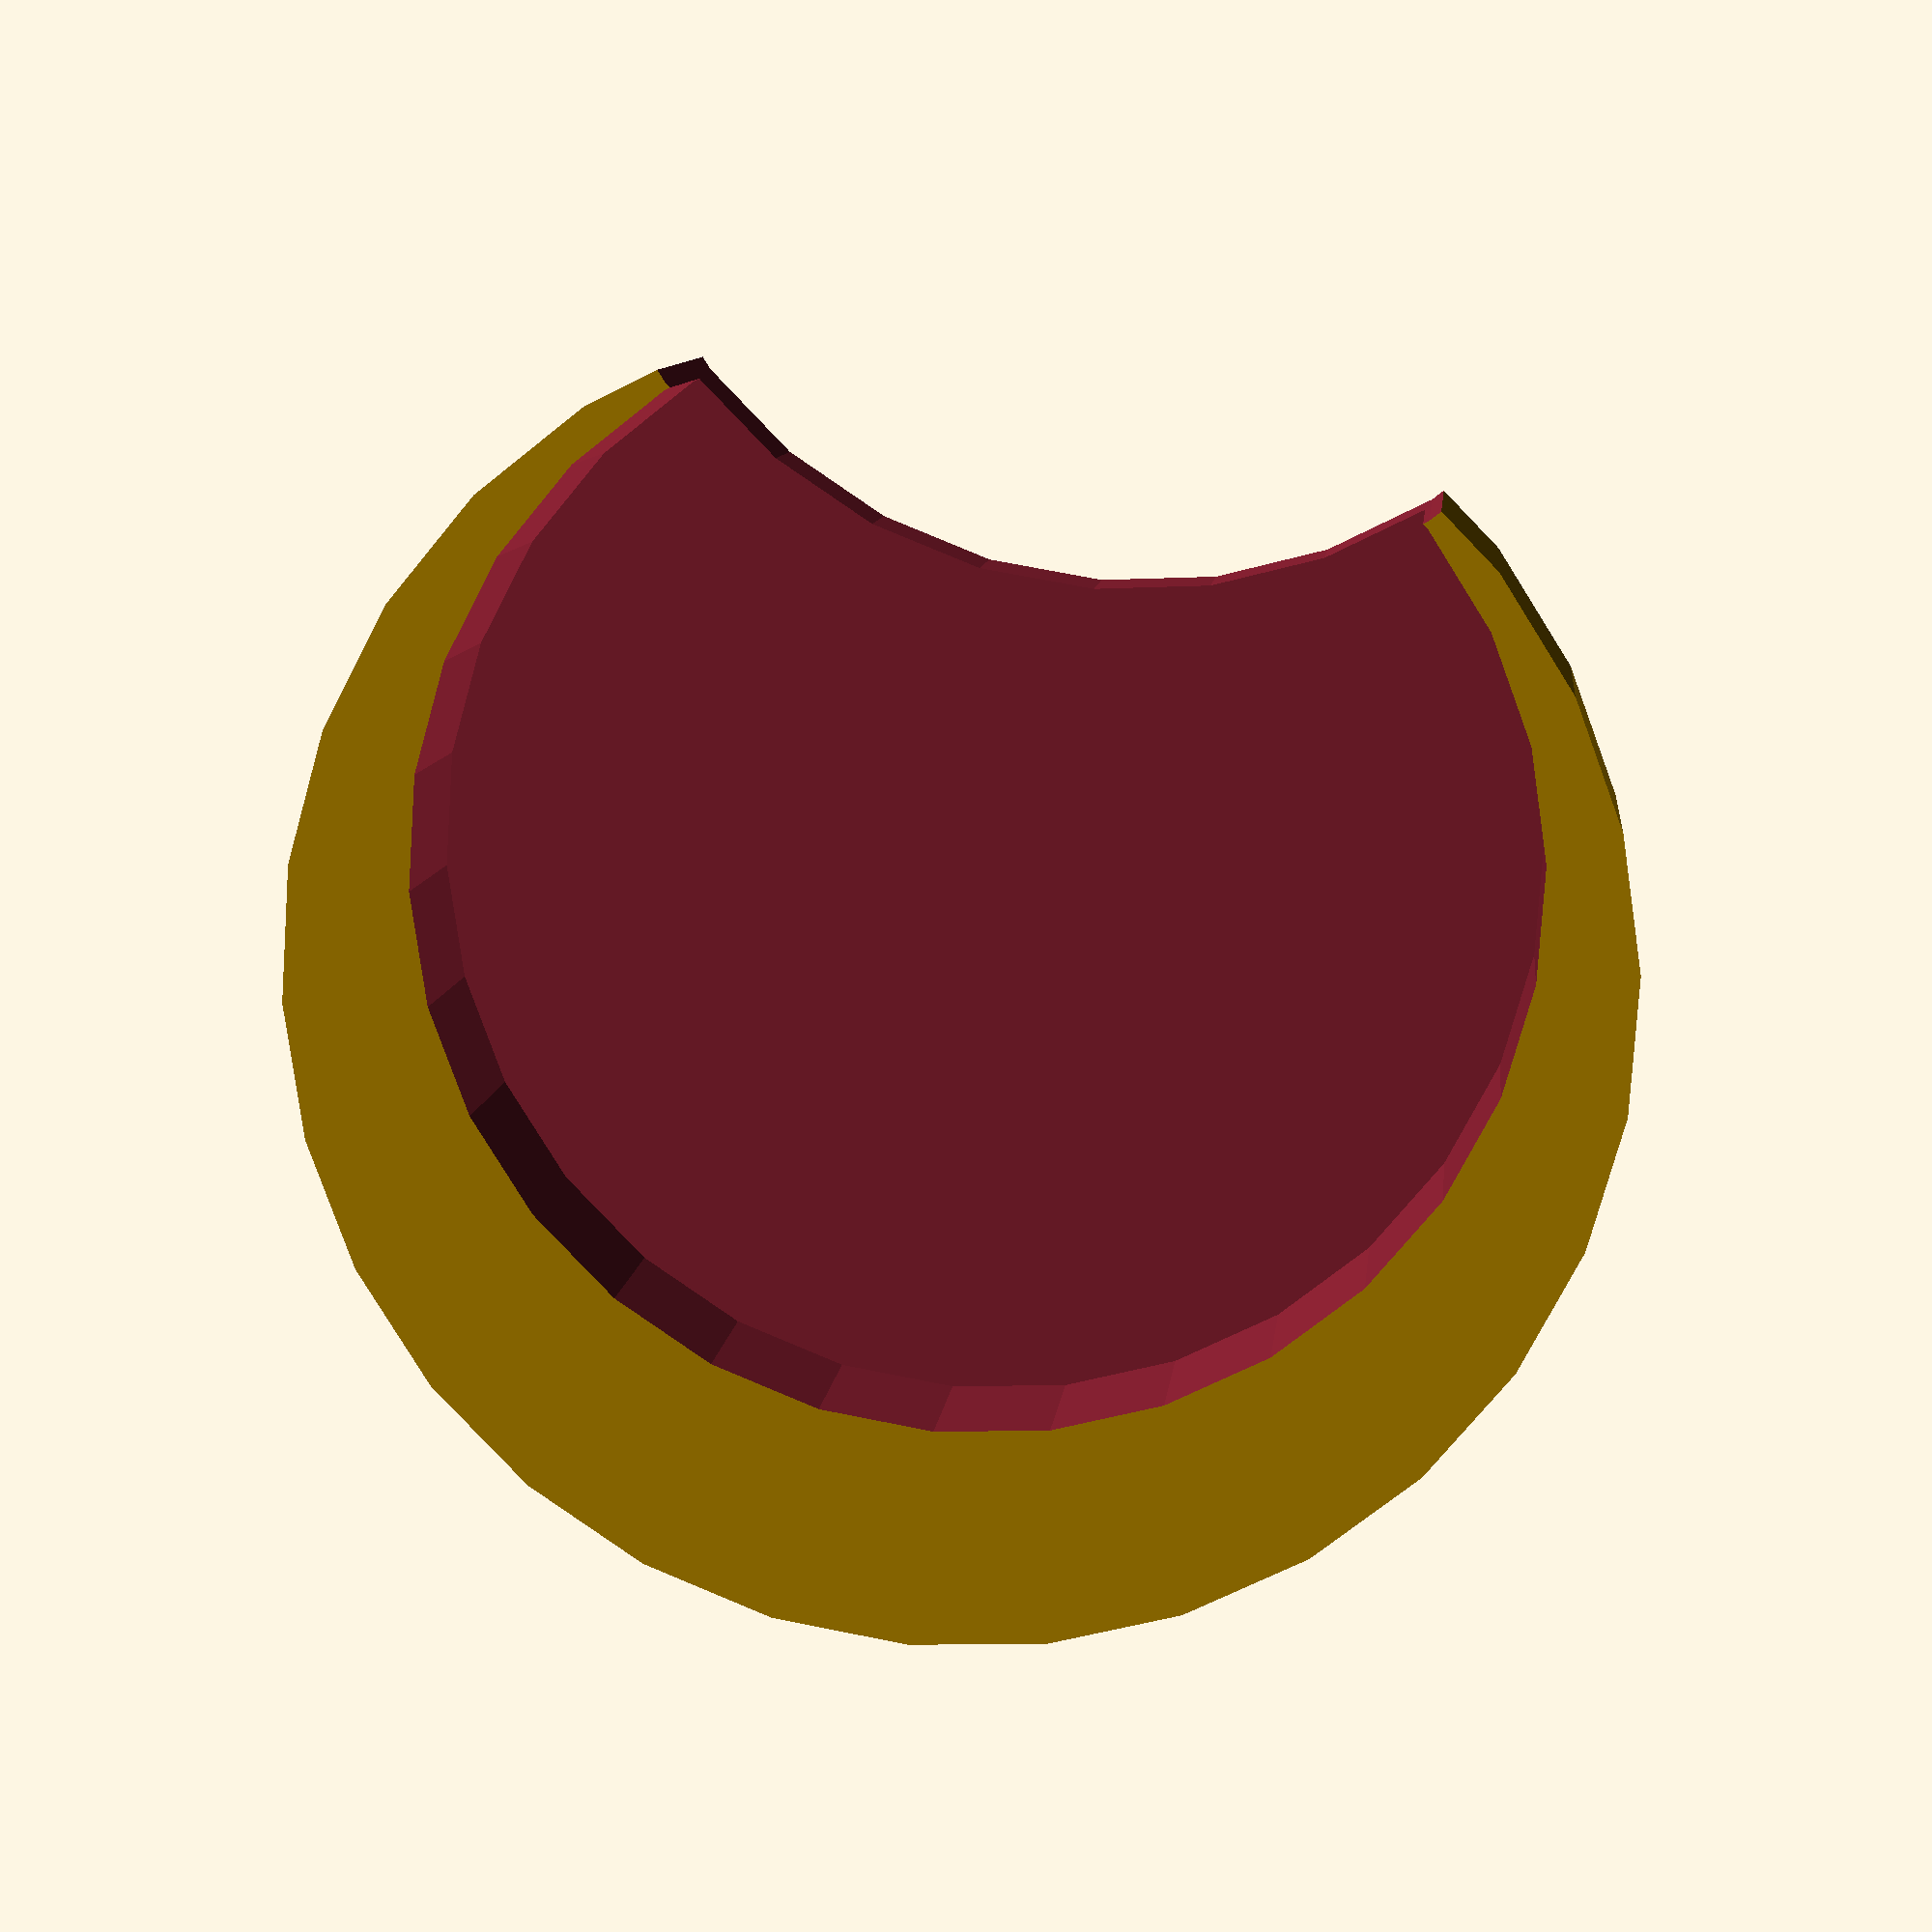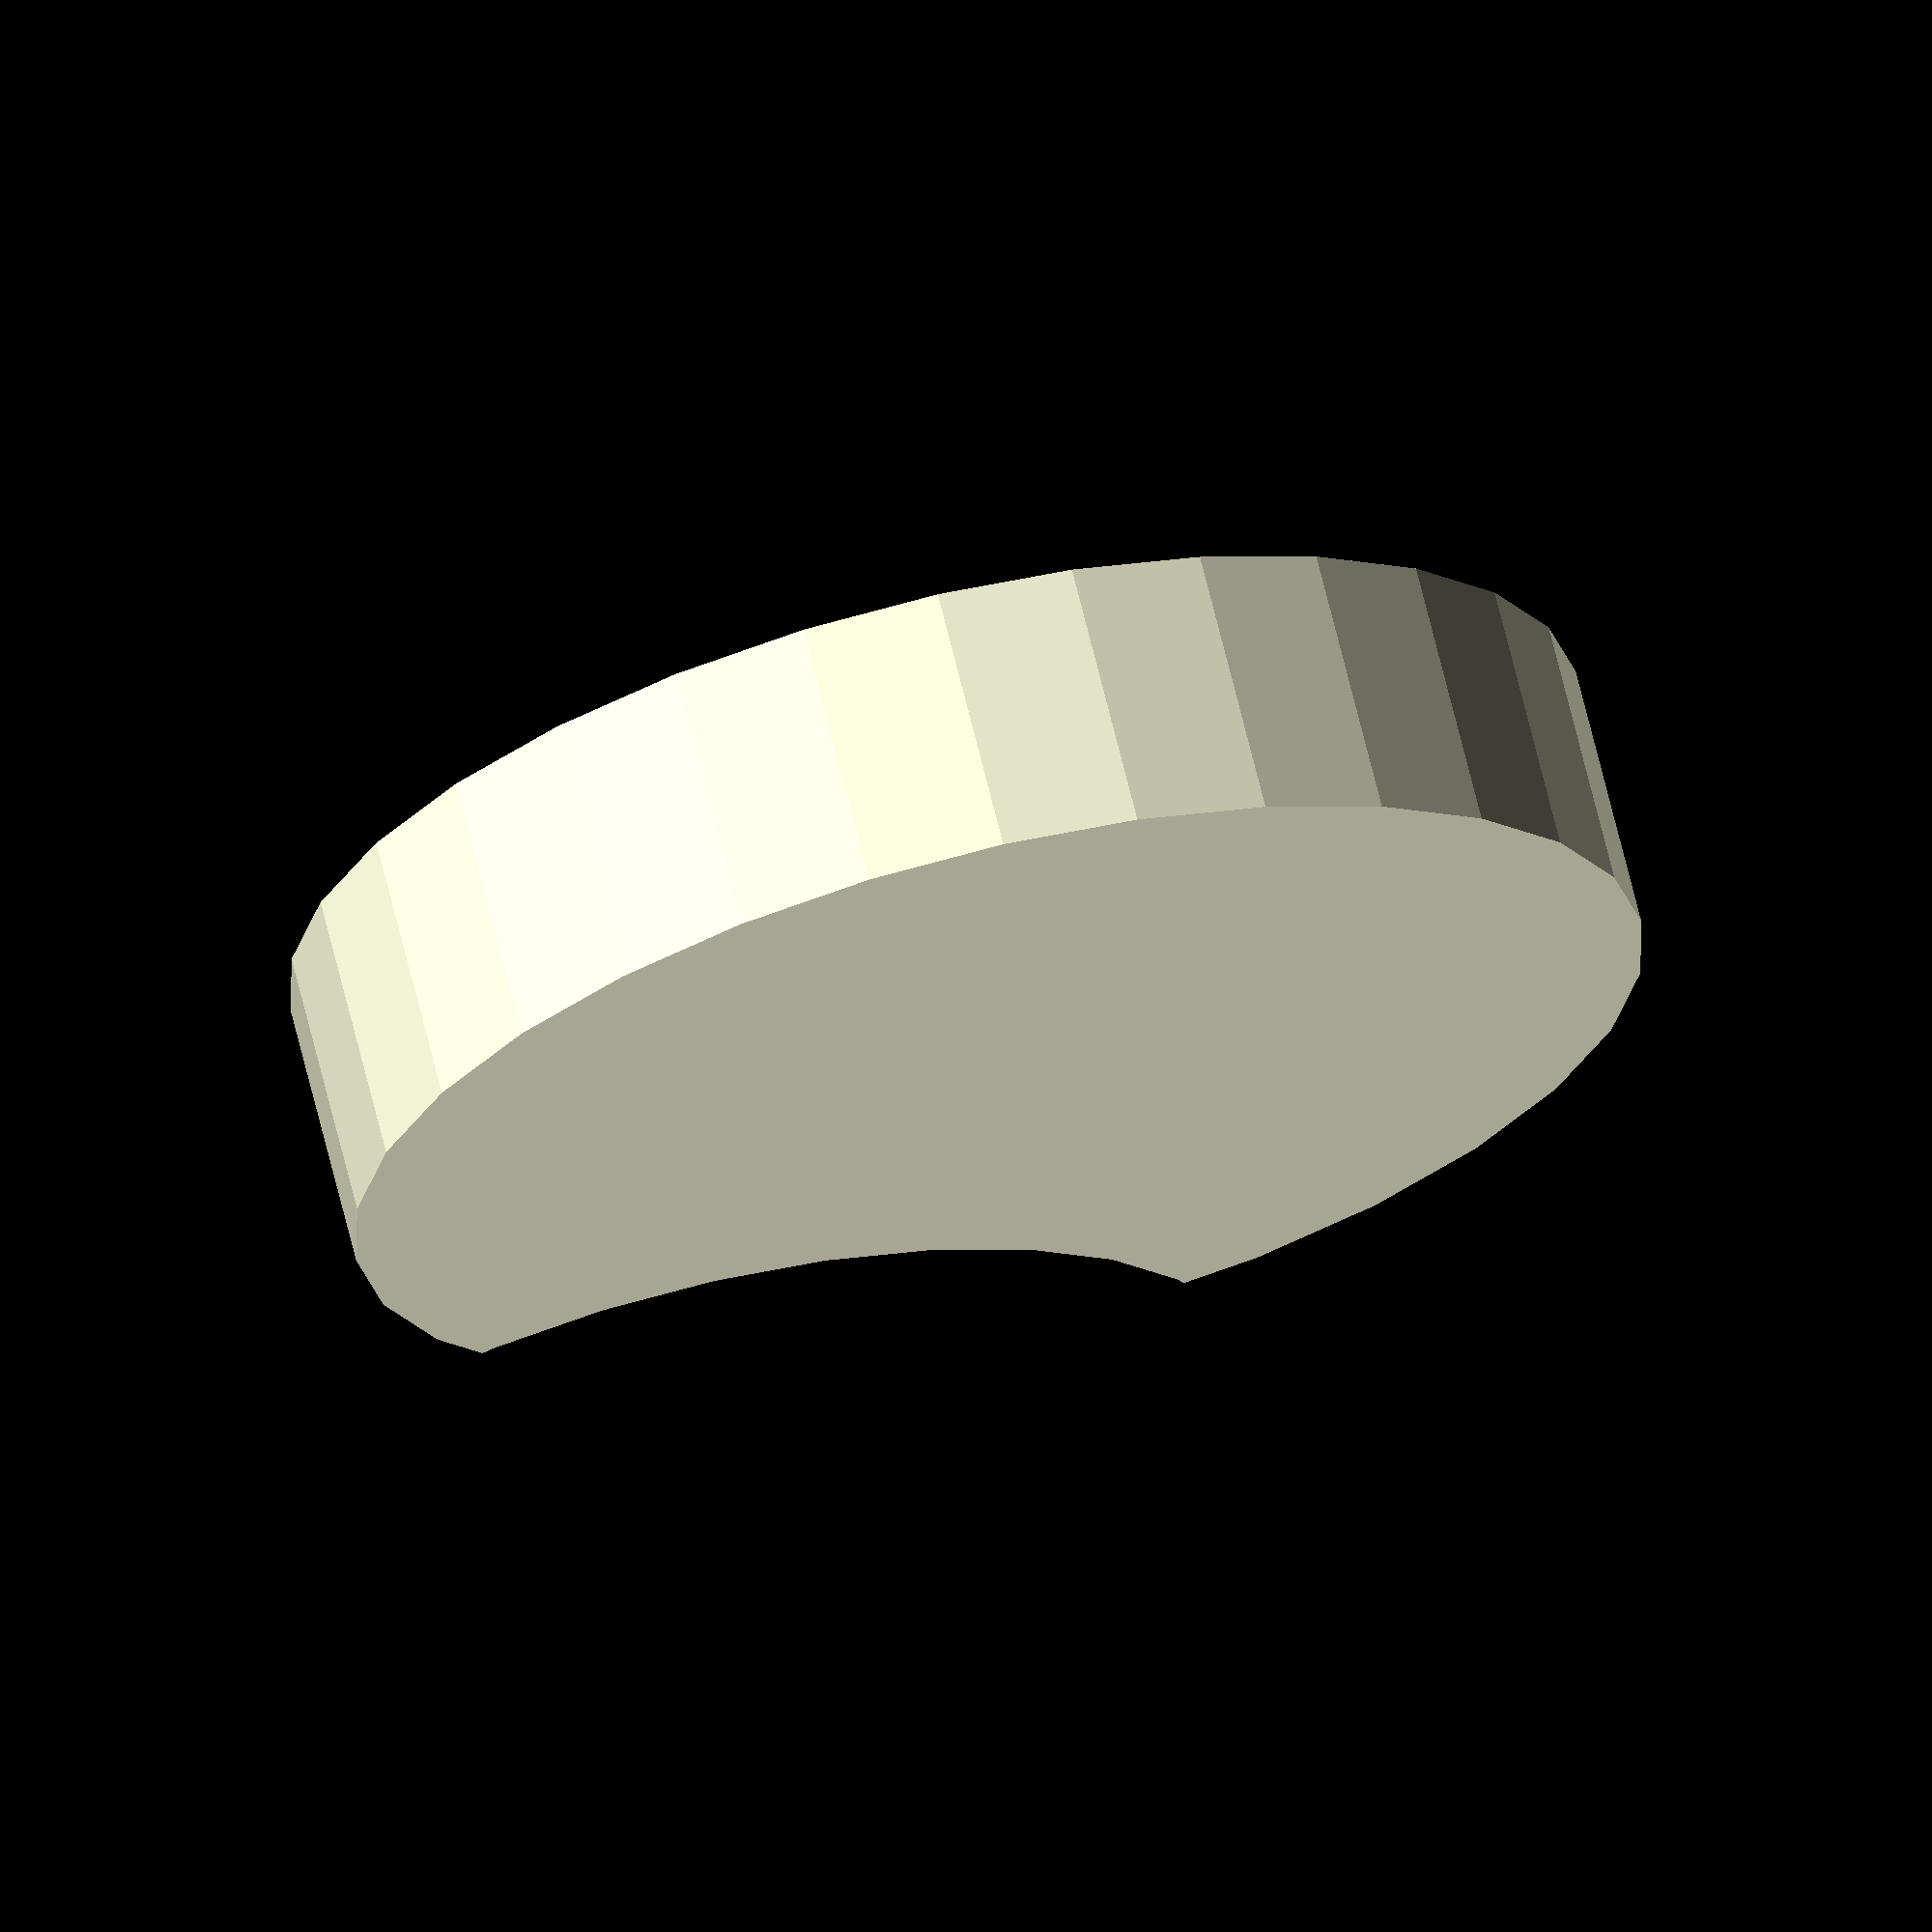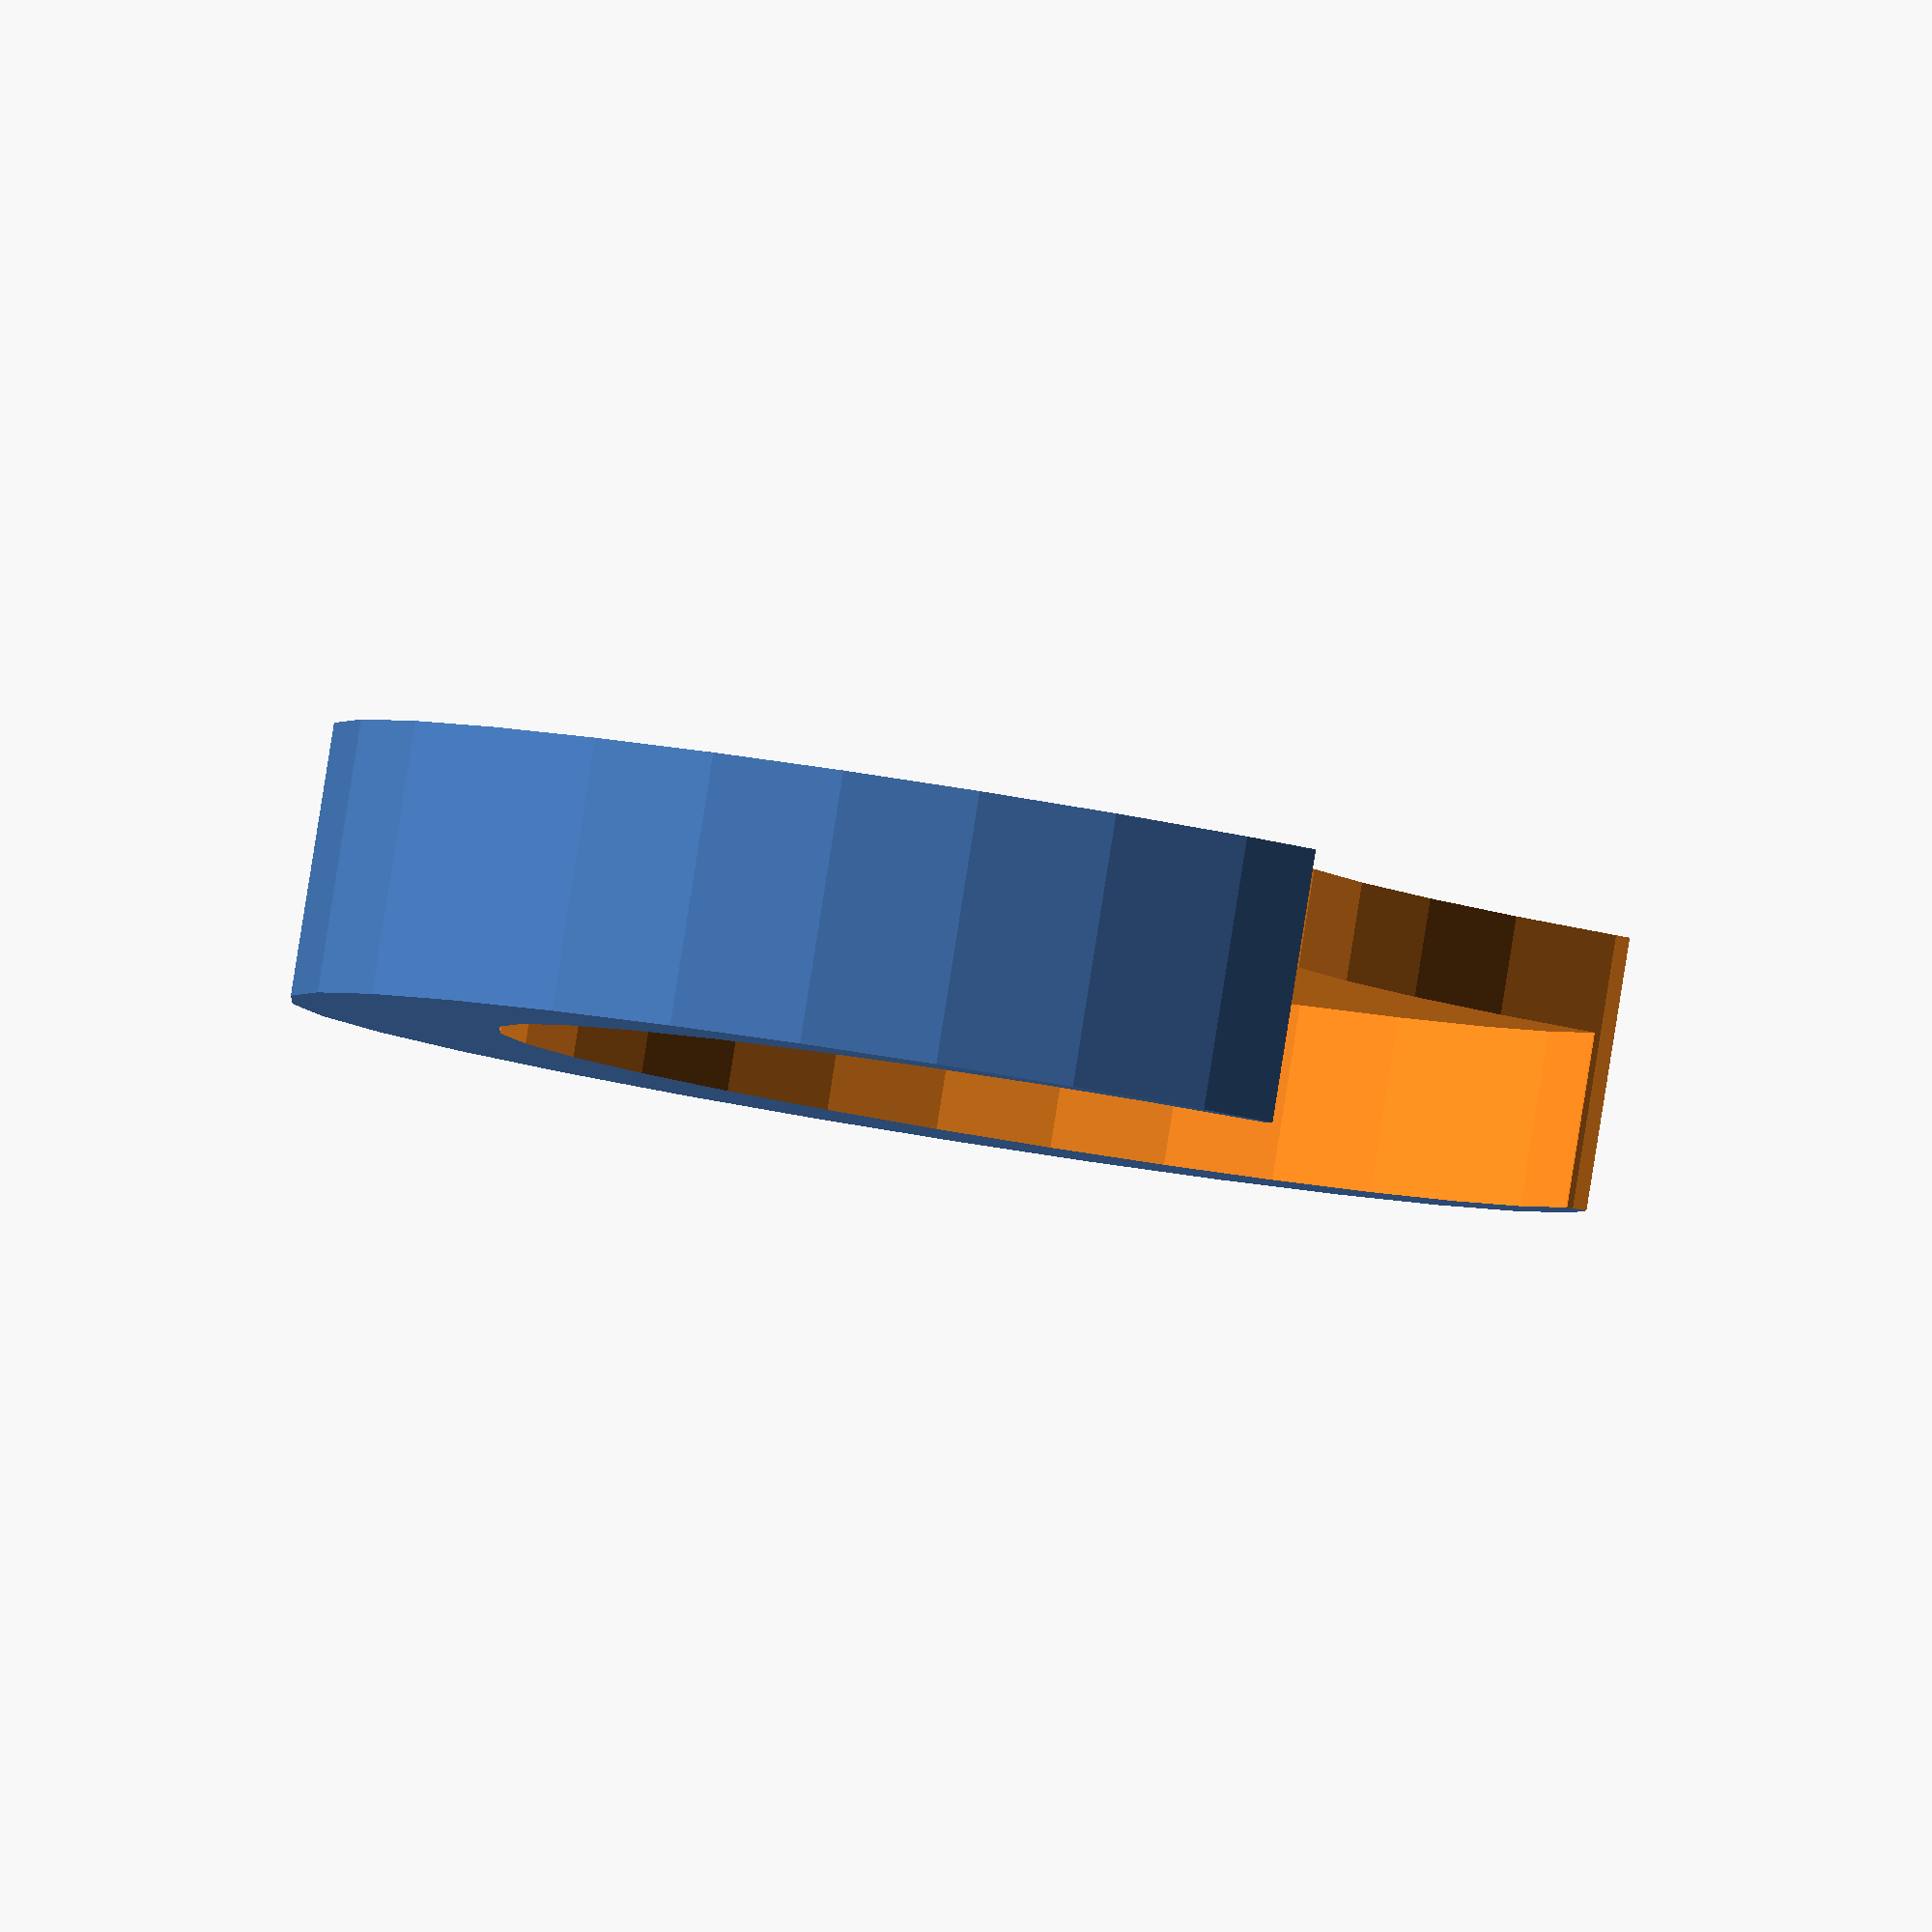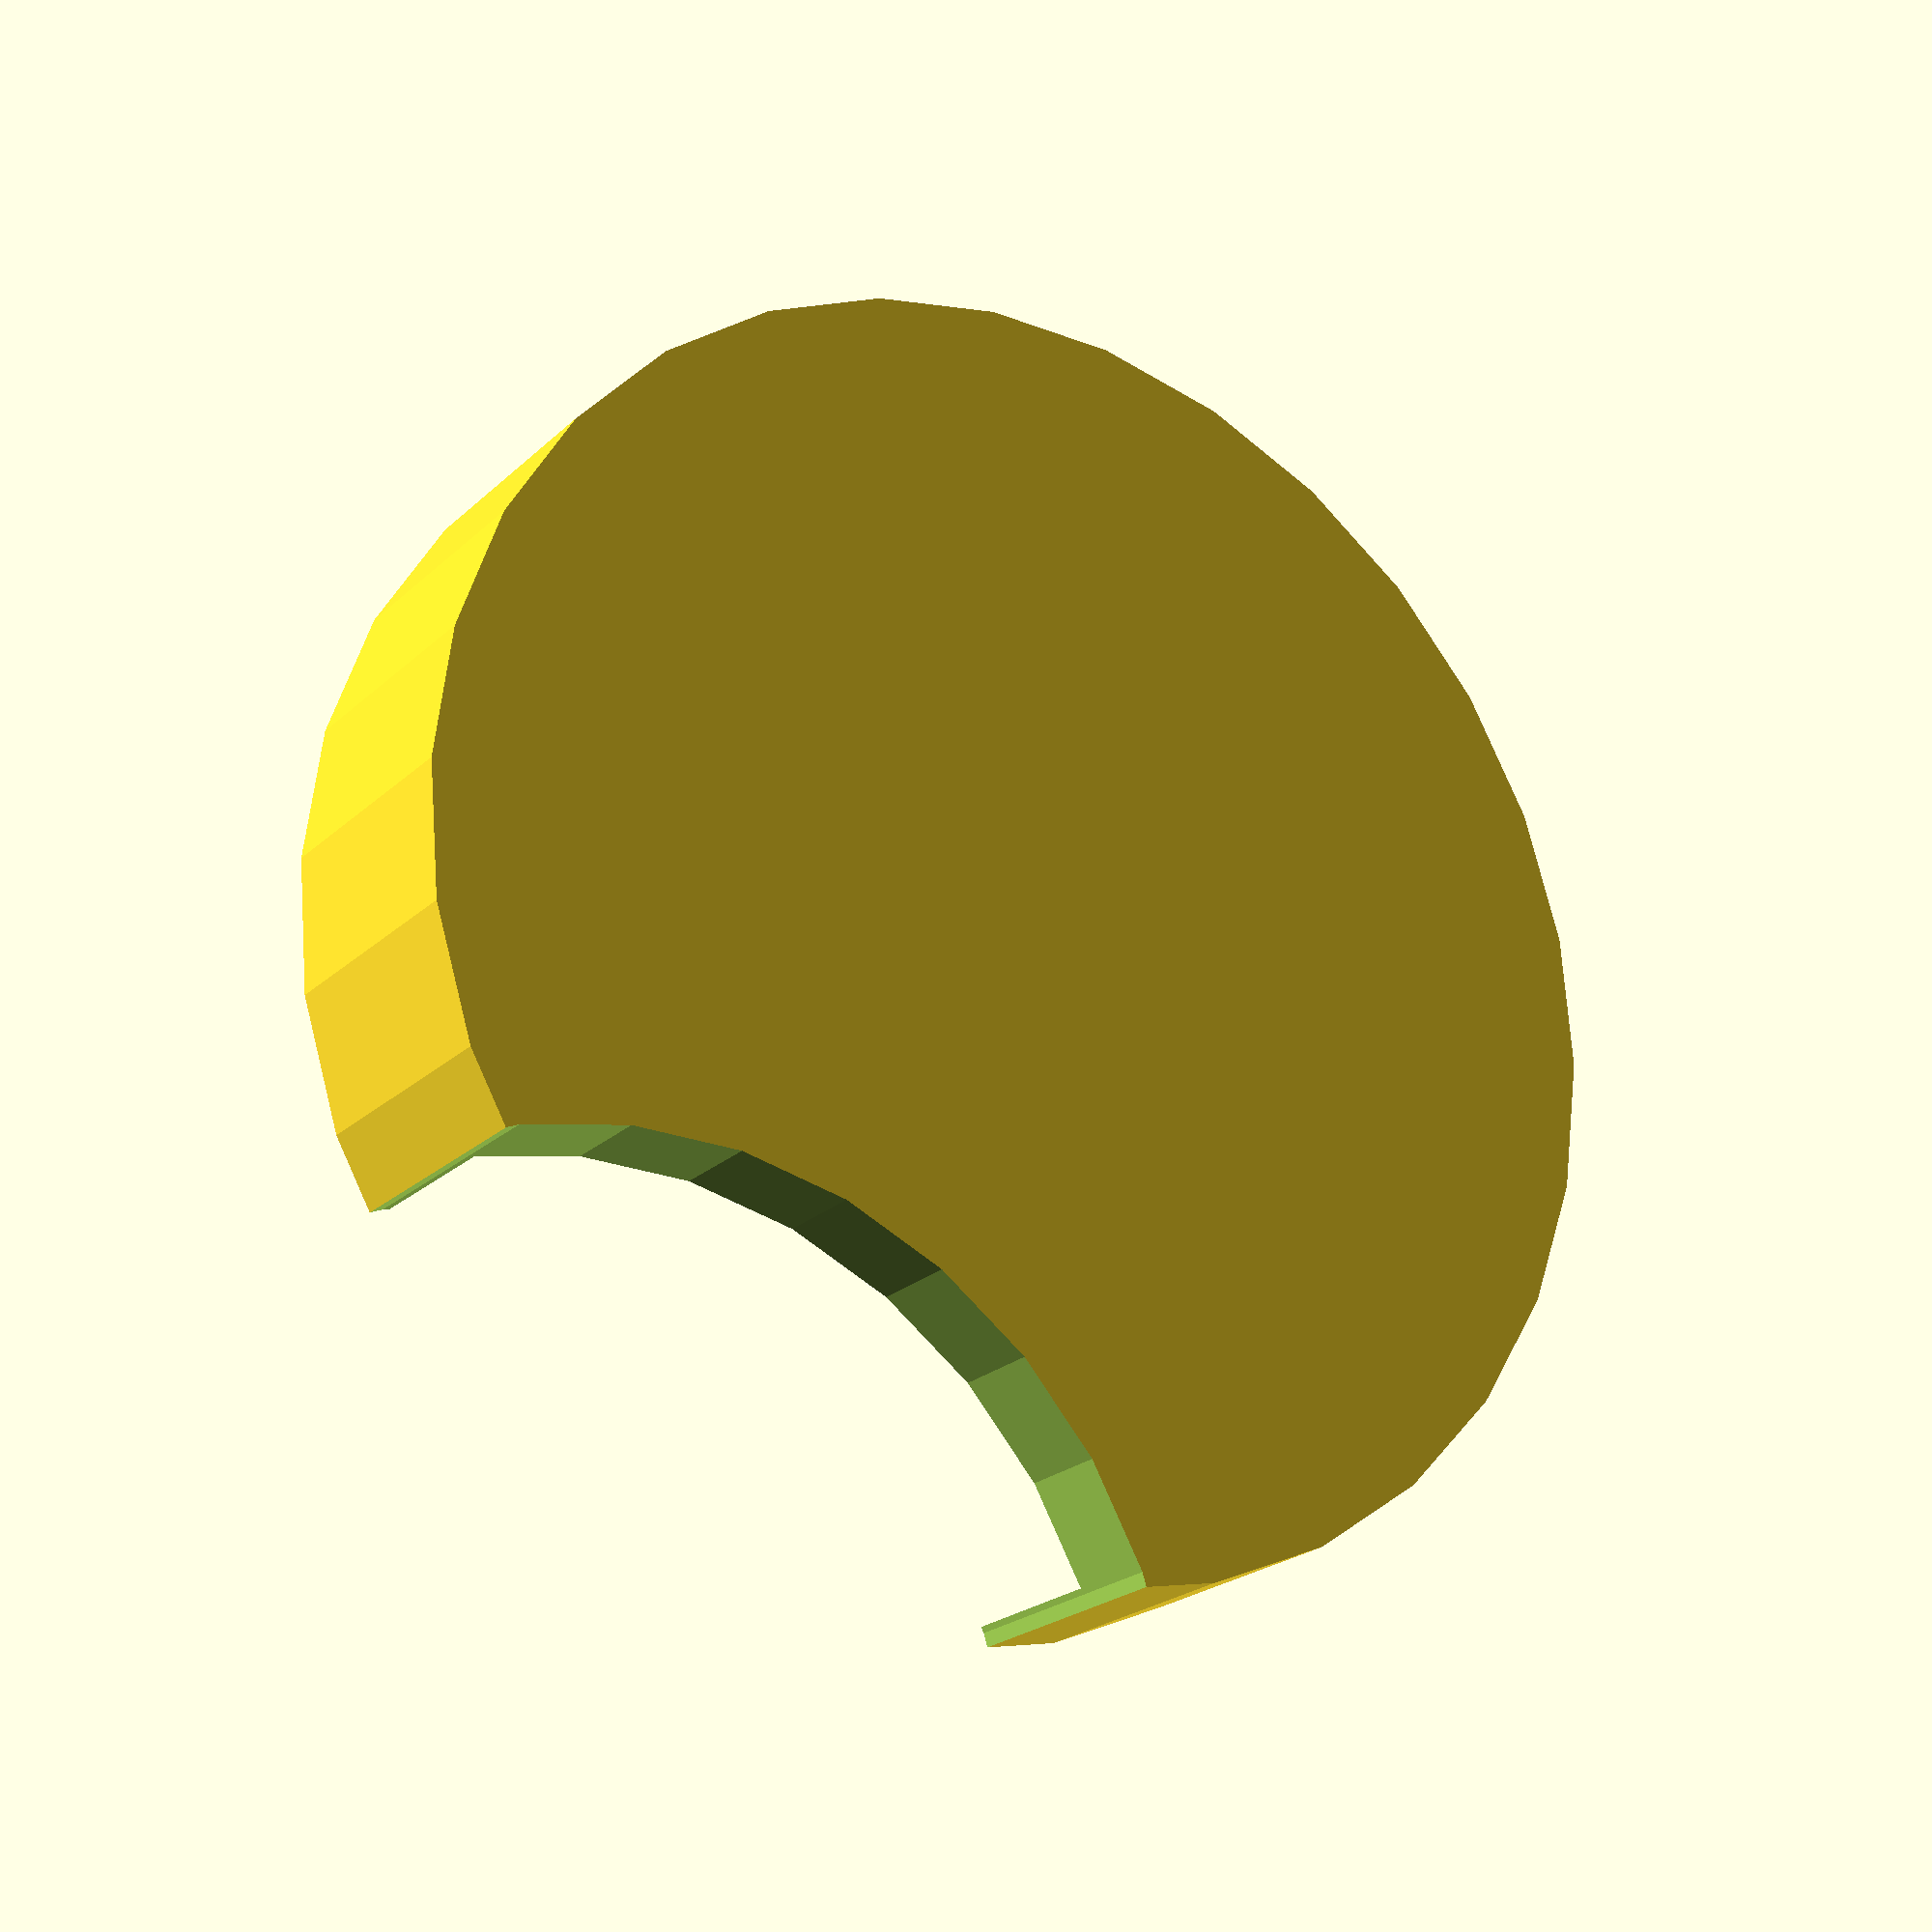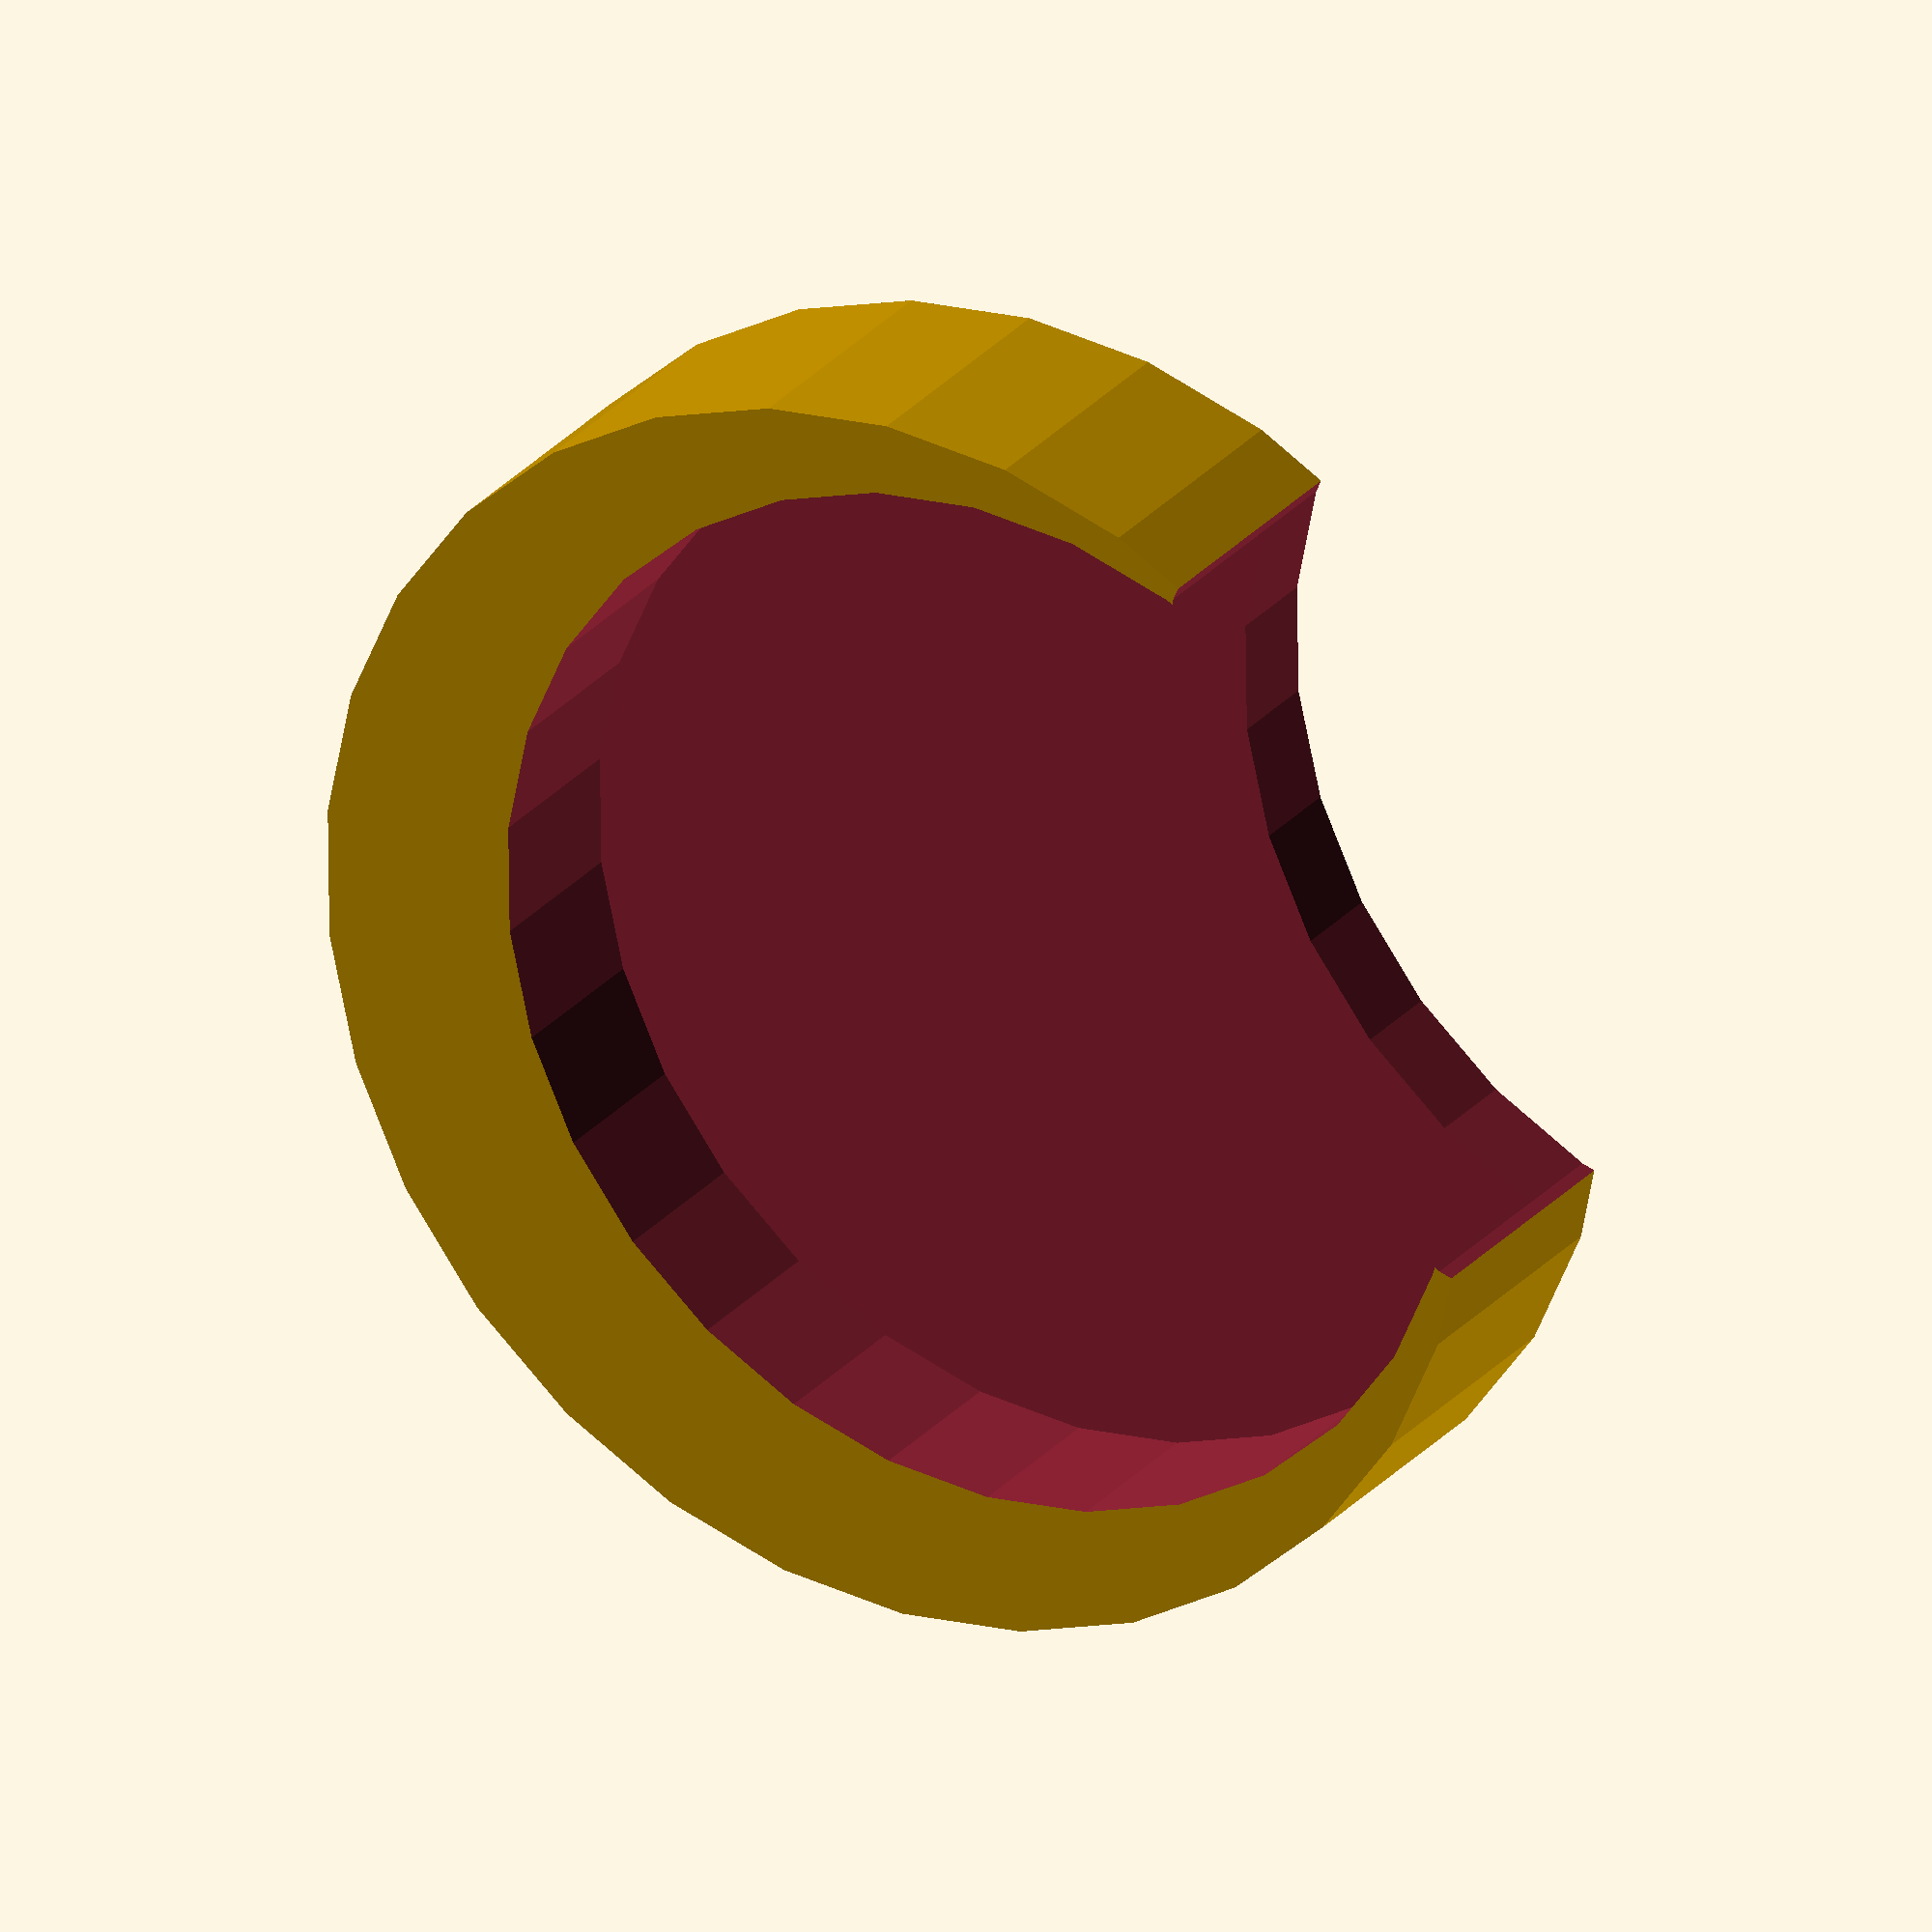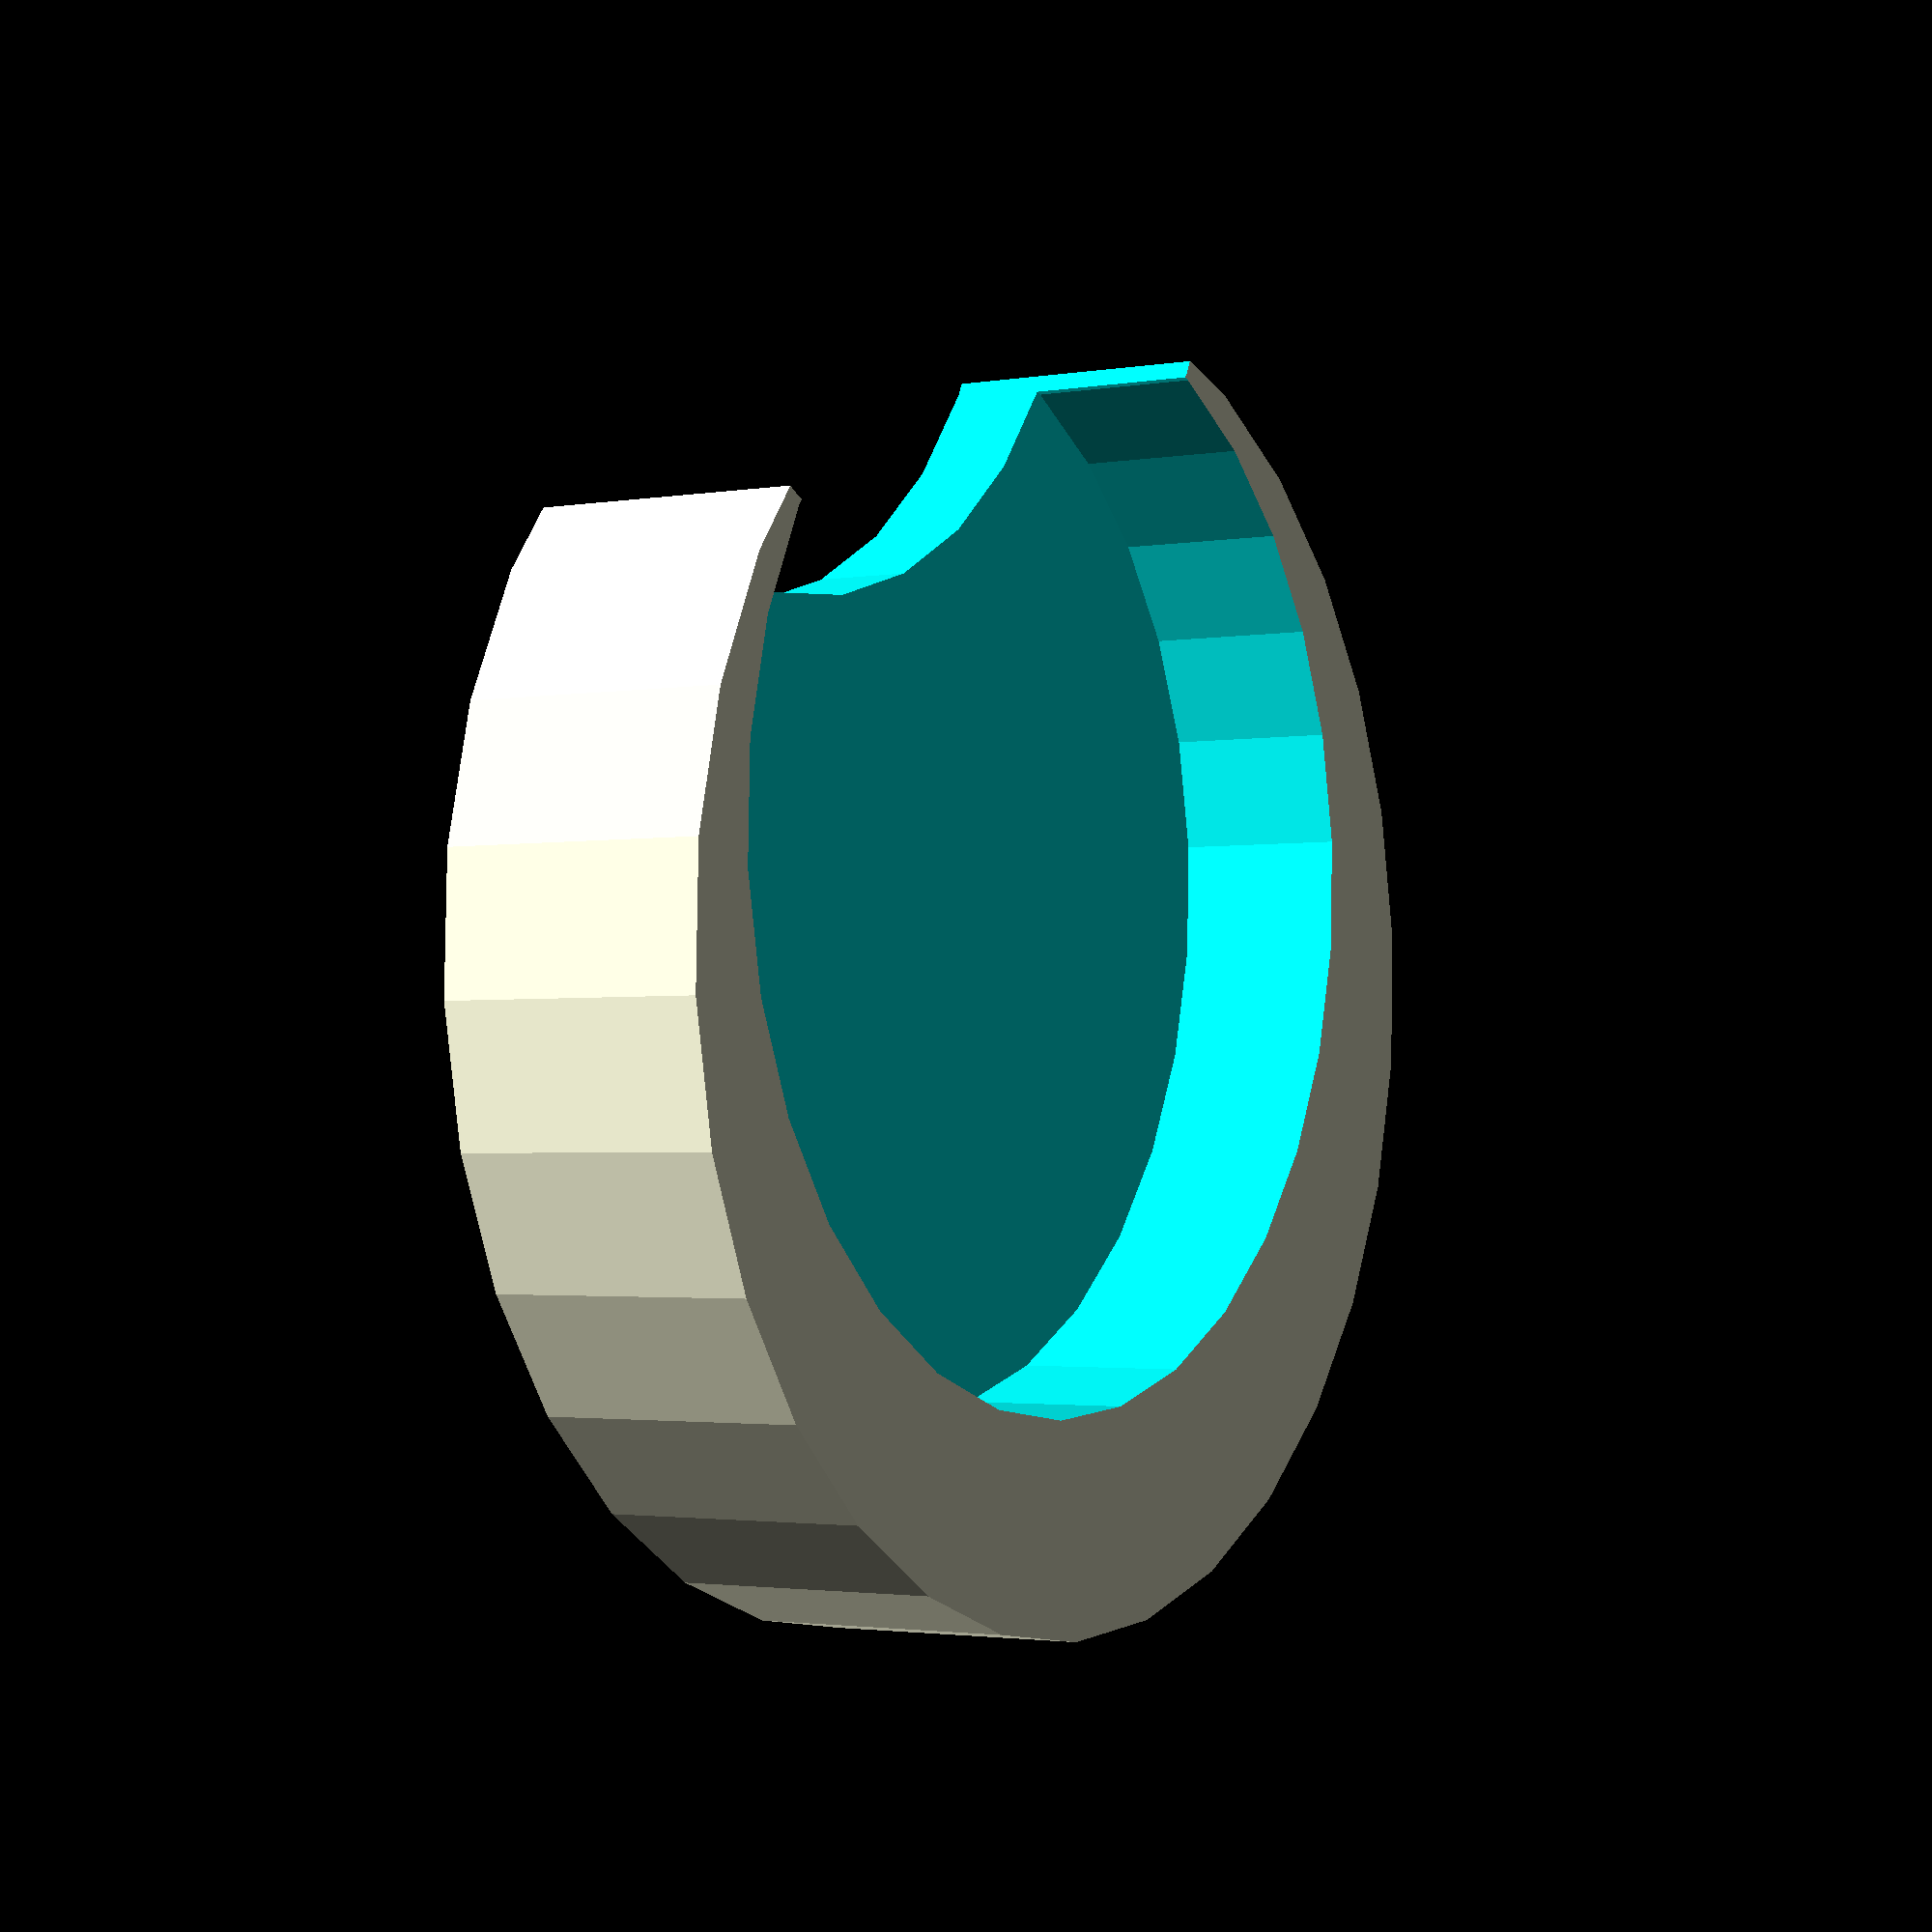
<openscad>
//Larger coin cell dia (in mm)
largecelld=24;
//Larger coin cell height (in 0.1mm)
largecellh=50;
//Smaller coin cell dia (in mm)
smallcelld=20;
//Smaller coin cell height (in 0.1mm)
smallcellh=32;

difference() {
    cylinder(largecellh/10,d=largecelld);
    union() {
        translate([0,(largecelld-smallcelld)/2,largecellh/10-smallcellh/10]) cylinder(smallcellh/10+1,d=smallcelld);
        translate([0,largecelld/2+smallcelld*.25,-0.01]) cylinder(largecellh/10+1,d=smallcelld);
    }
}
</openscad>
<views>
elev=350.3 azim=9.8 roll=6.0 proj=p view=wireframe
elev=111.7 azim=341.6 roll=13.7 proj=o view=solid
elev=273.2 azim=65.3 roll=9.0 proj=o view=solid
elev=201.9 azim=334.7 roll=32.4 proj=p view=solid
elev=332.9 azim=65.2 roll=31.1 proj=o view=solid
elev=182.3 azim=163.6 roll=237.9 proj=p view=wireframe
</views>
